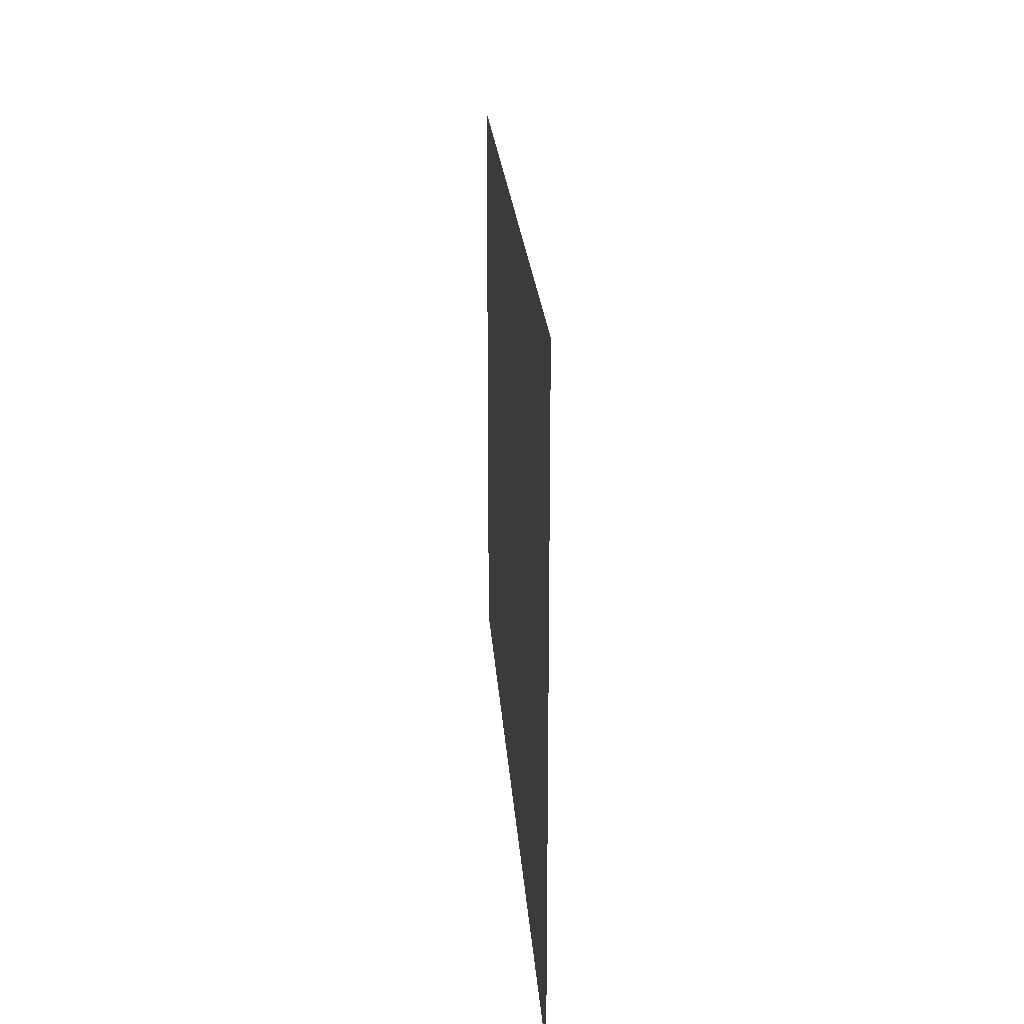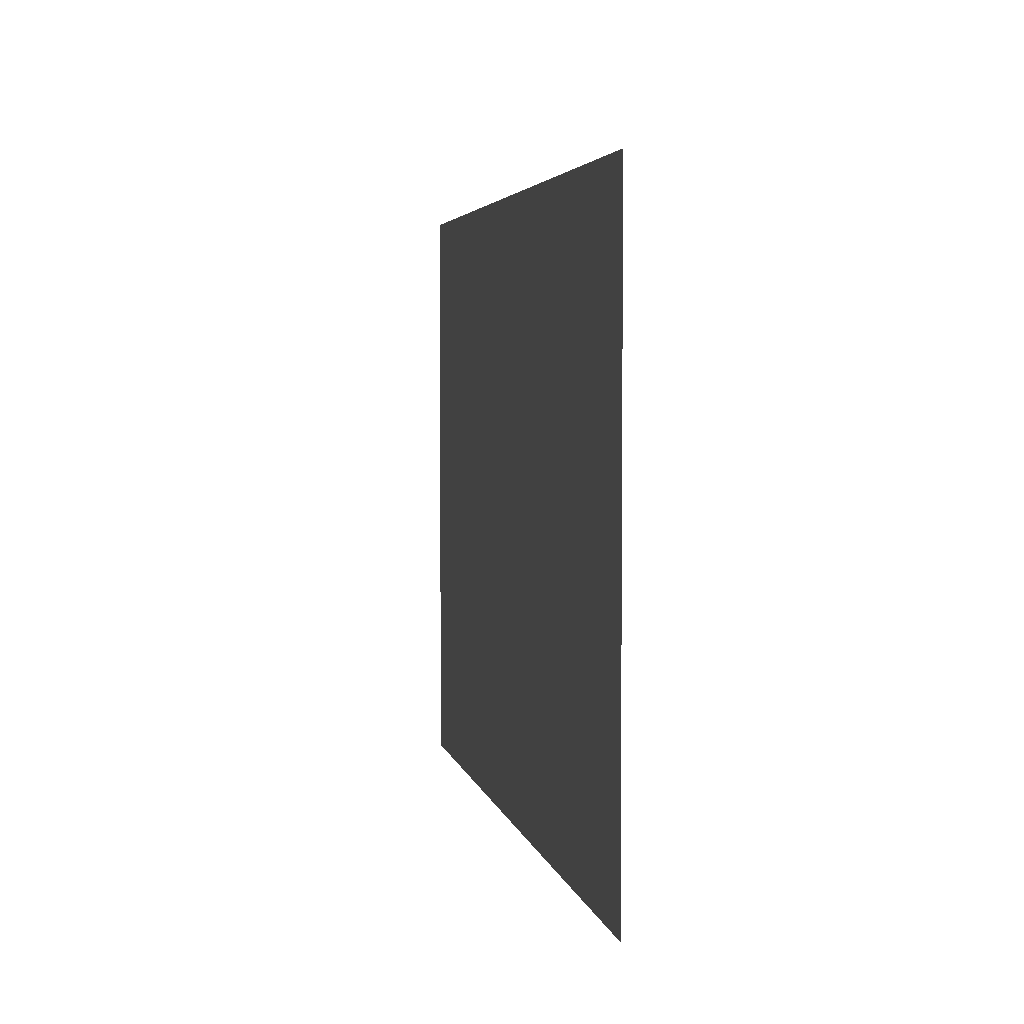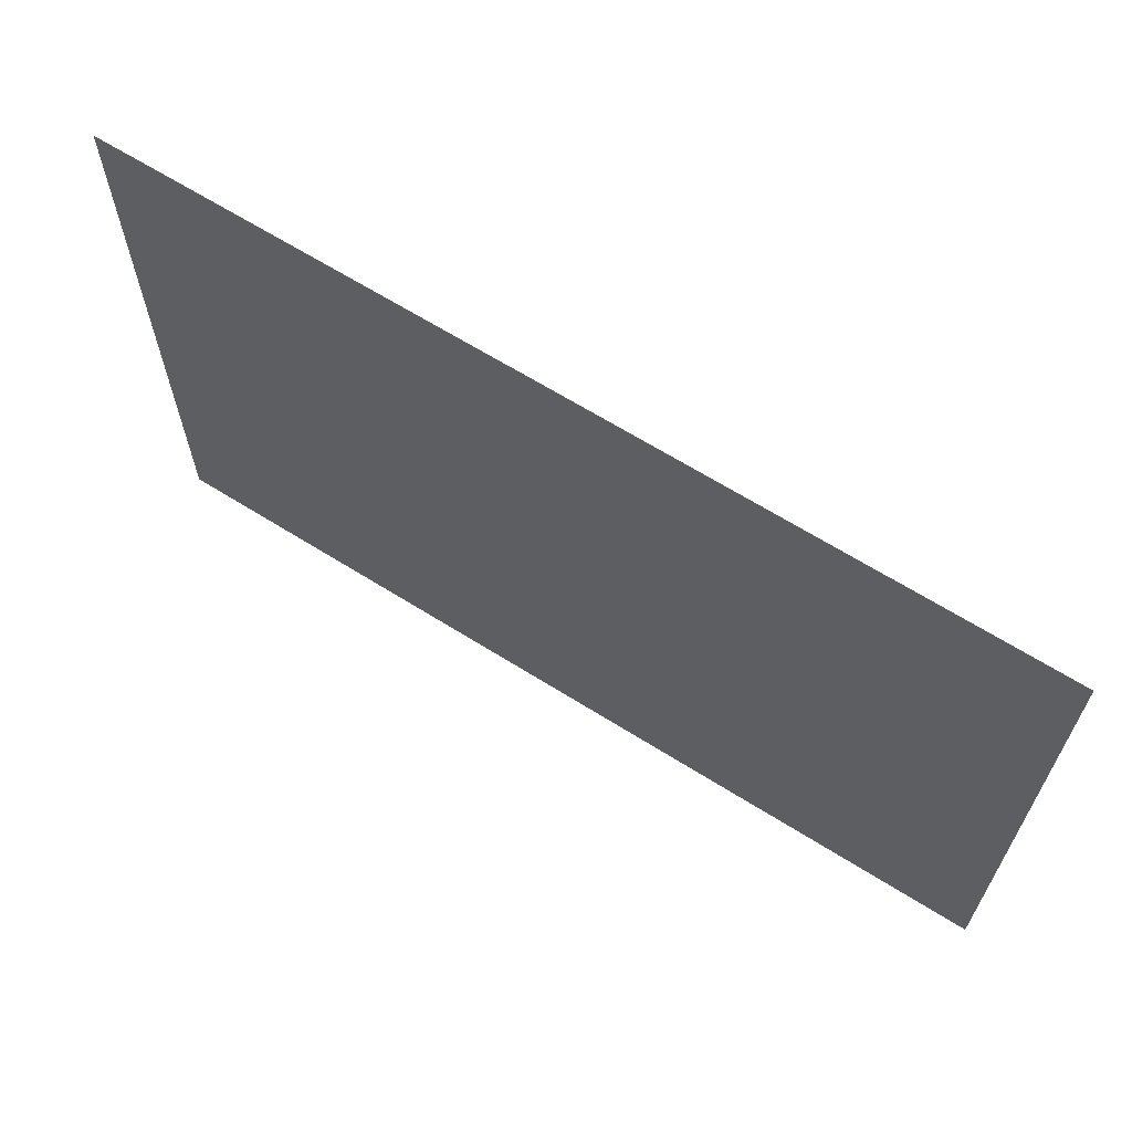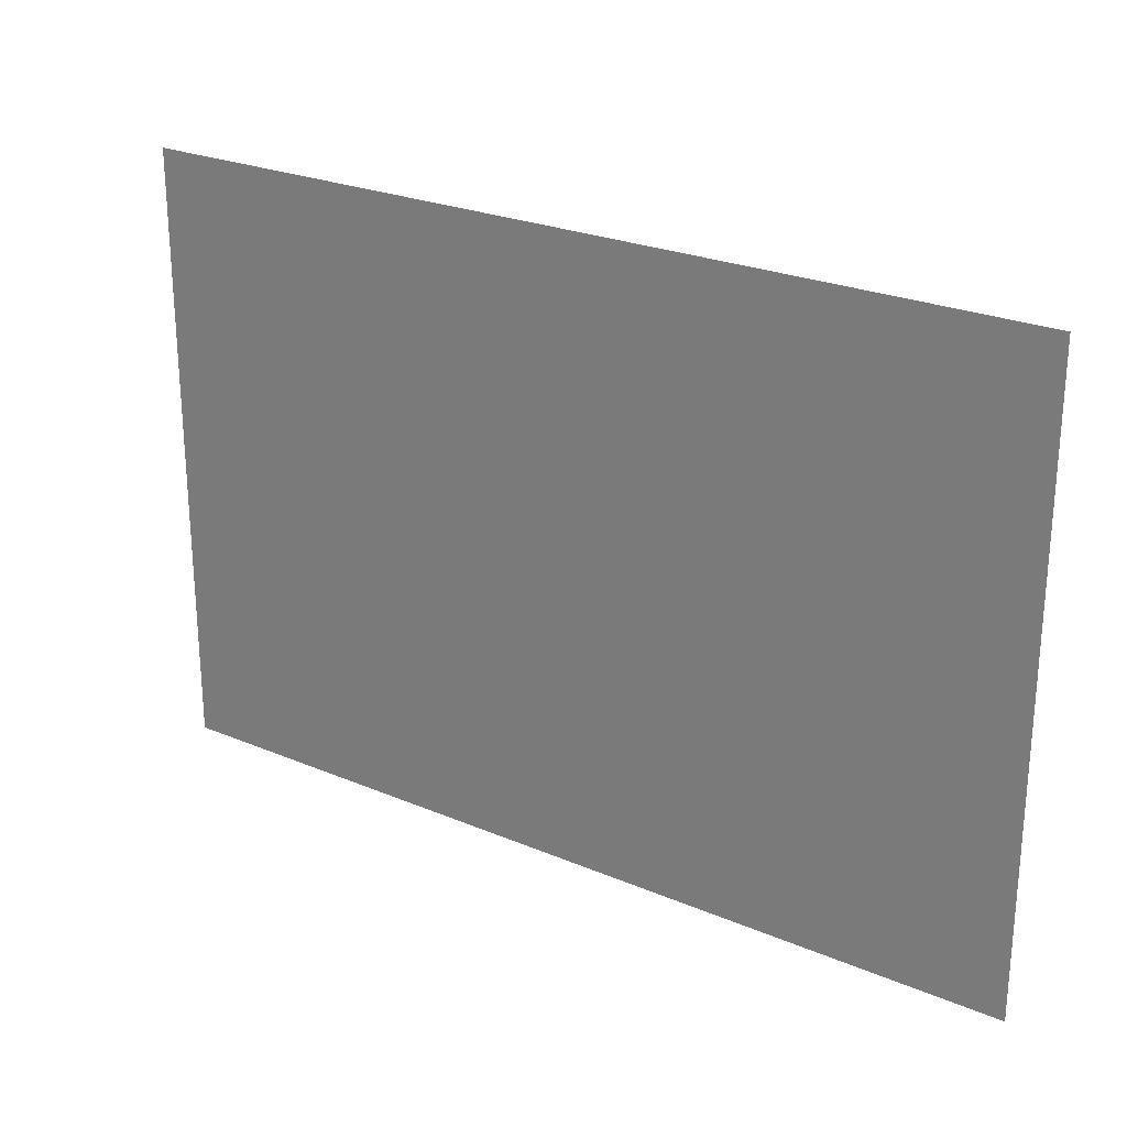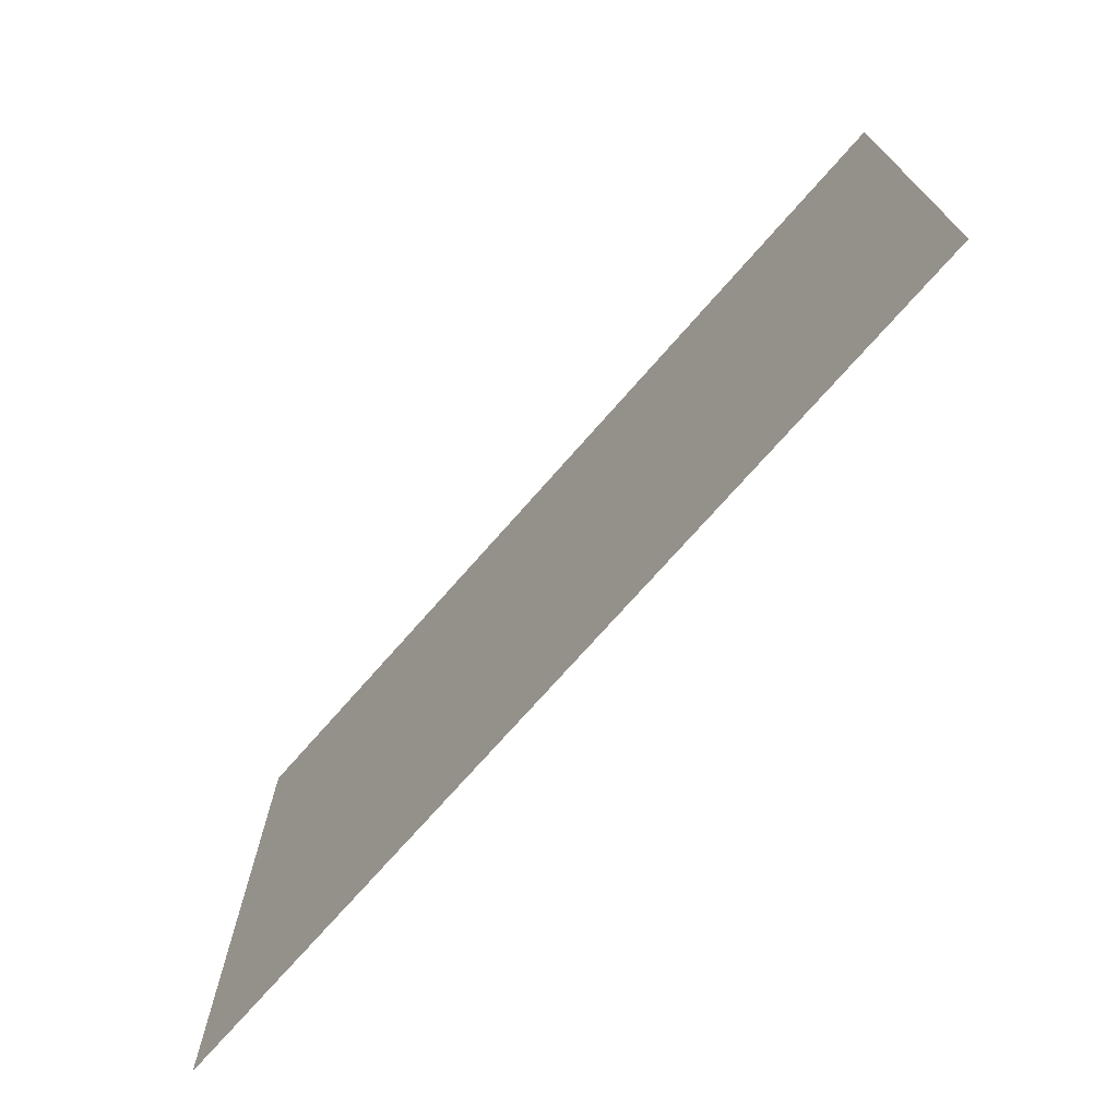
<metadata>
{"format":"obj","ext":"obj","renderer":"f3d","projection":"perspective","resolution":1024,"background":"white","views":[{"elev":20.8,"azim":86.4,"up":"+Y"},{"elev":3.8,"azim":79.2,"up":"+Y"},{"elev":65.2,"azim":32.3,"up":"+Y"},{"elev":25.0,"azim":-145.5,"up":"+Y"},{"elev":-72.6,"azim":-131.2,"up":"+Y"}]}
</metadata>
<code>
v -0.5 0.5 0
v -0.3672 0.5 0
v -0.5 0.2891 0
v -0.2031 0.5 0
v -0.1641 0.5 0
v 0.5 0.2891 0
v 0.5 0.05469 0
v -0.5 0.05469 0
v 0.5 -0.1797 0
v -0.5 -0.1797 0
v 0.5 0.5 0
f 1 2 3
f 3 2 4
f 3 4 5
f 3 5 6
f 5 11 6
f 3 6 7
f 3 7 8
f 8 7 9
f 8 9 10

</code>
